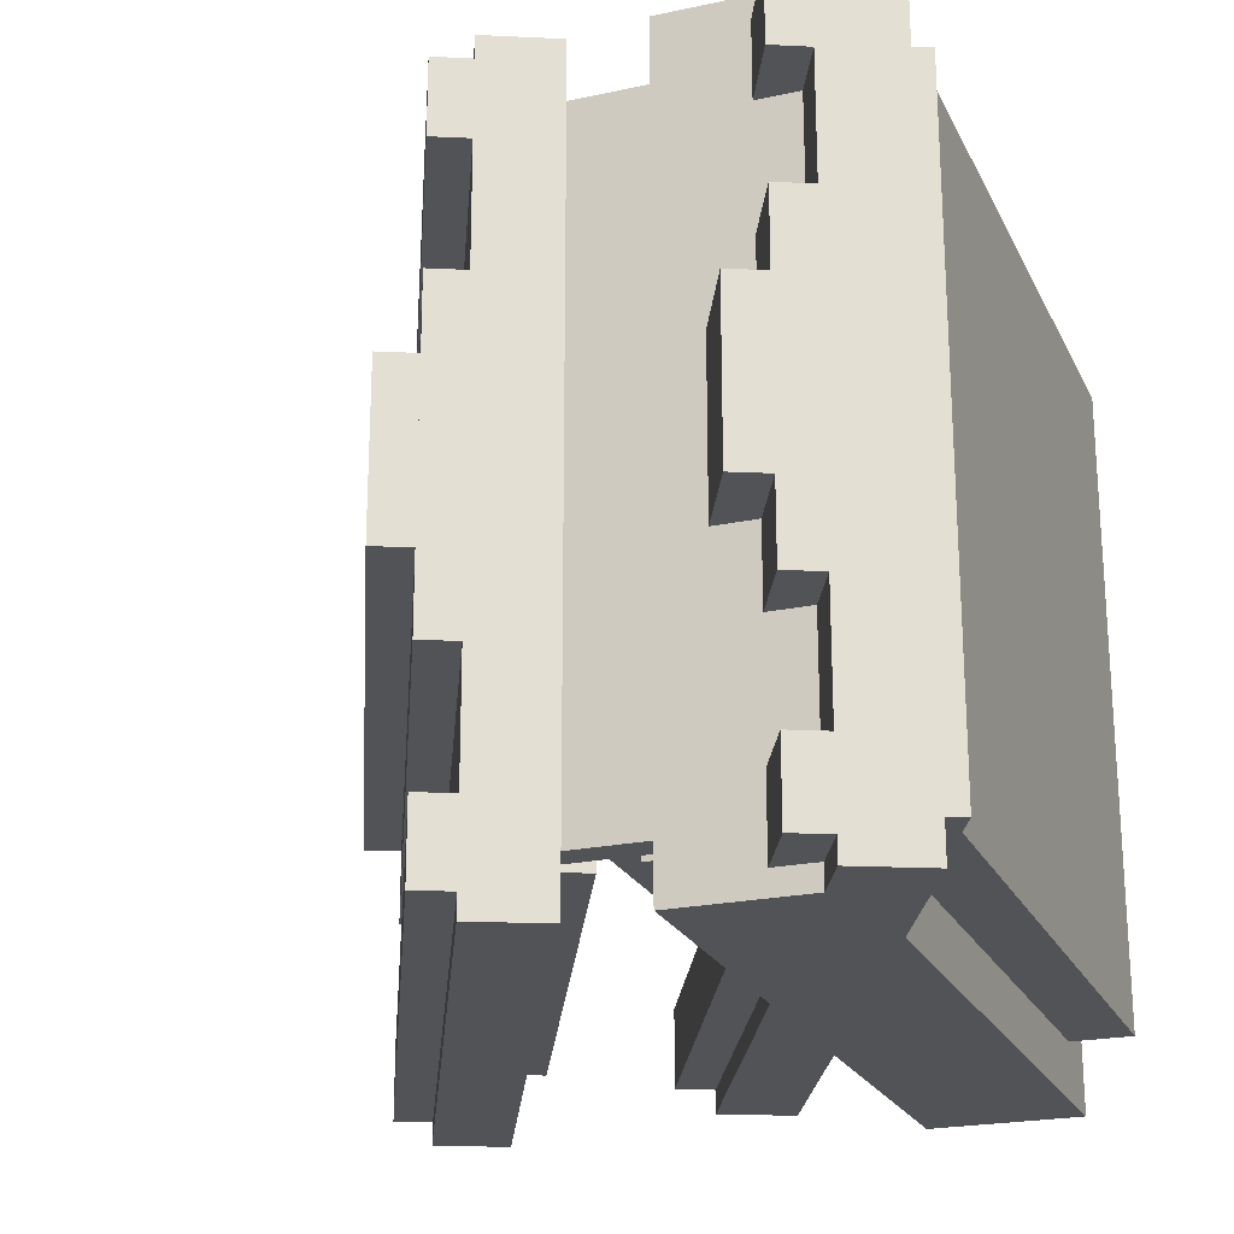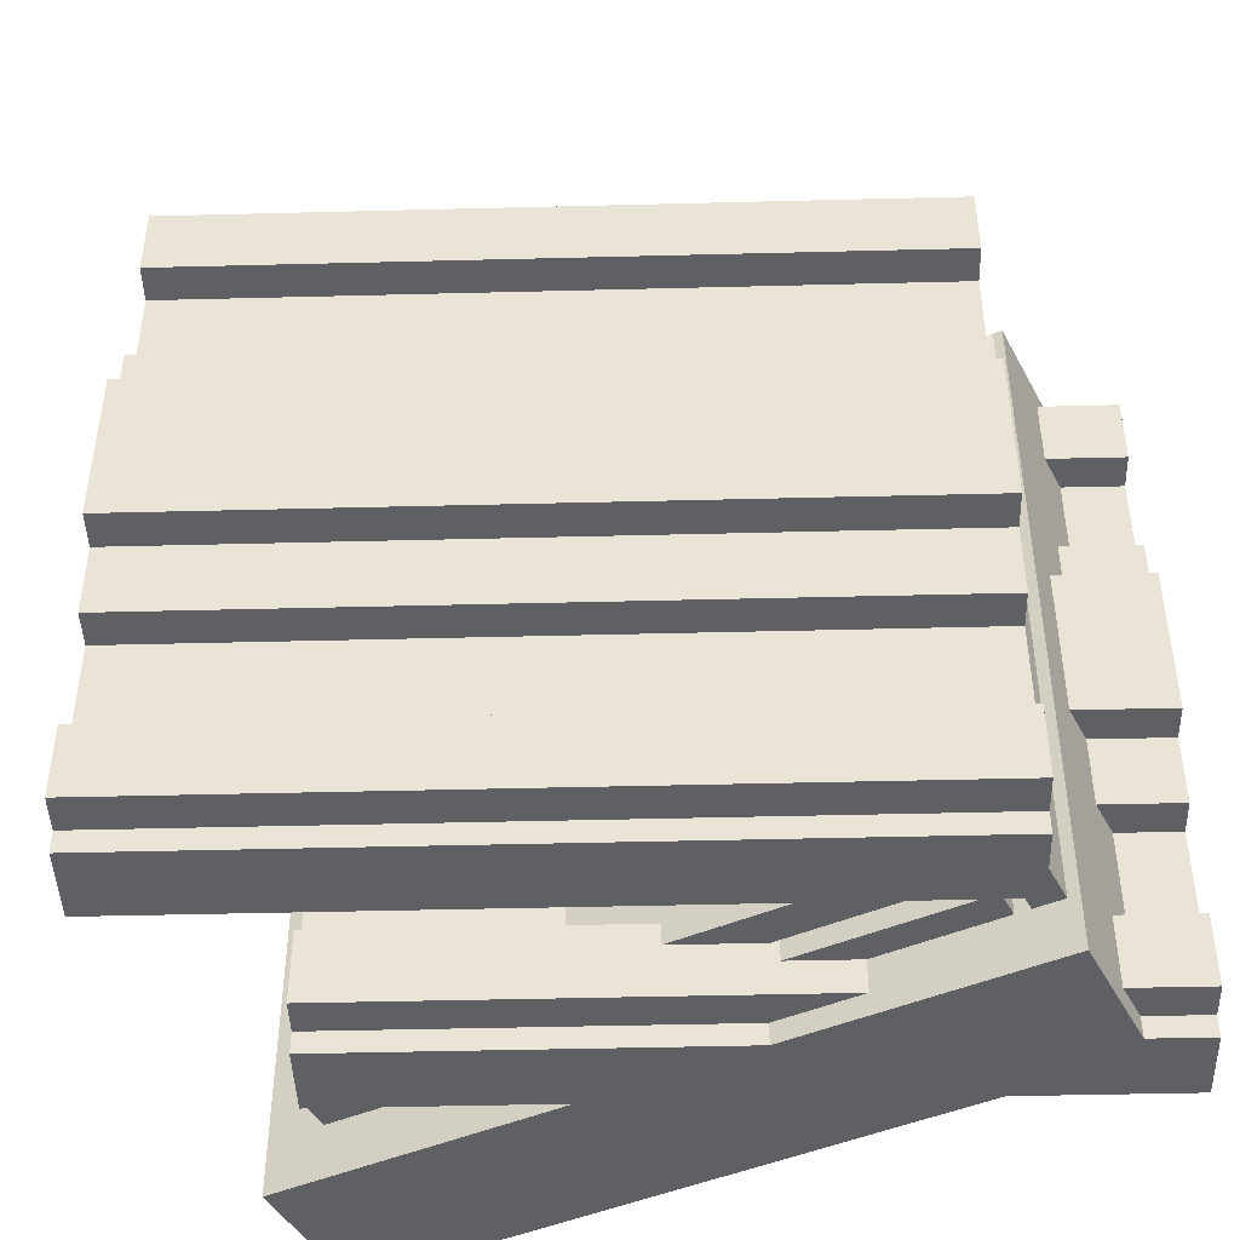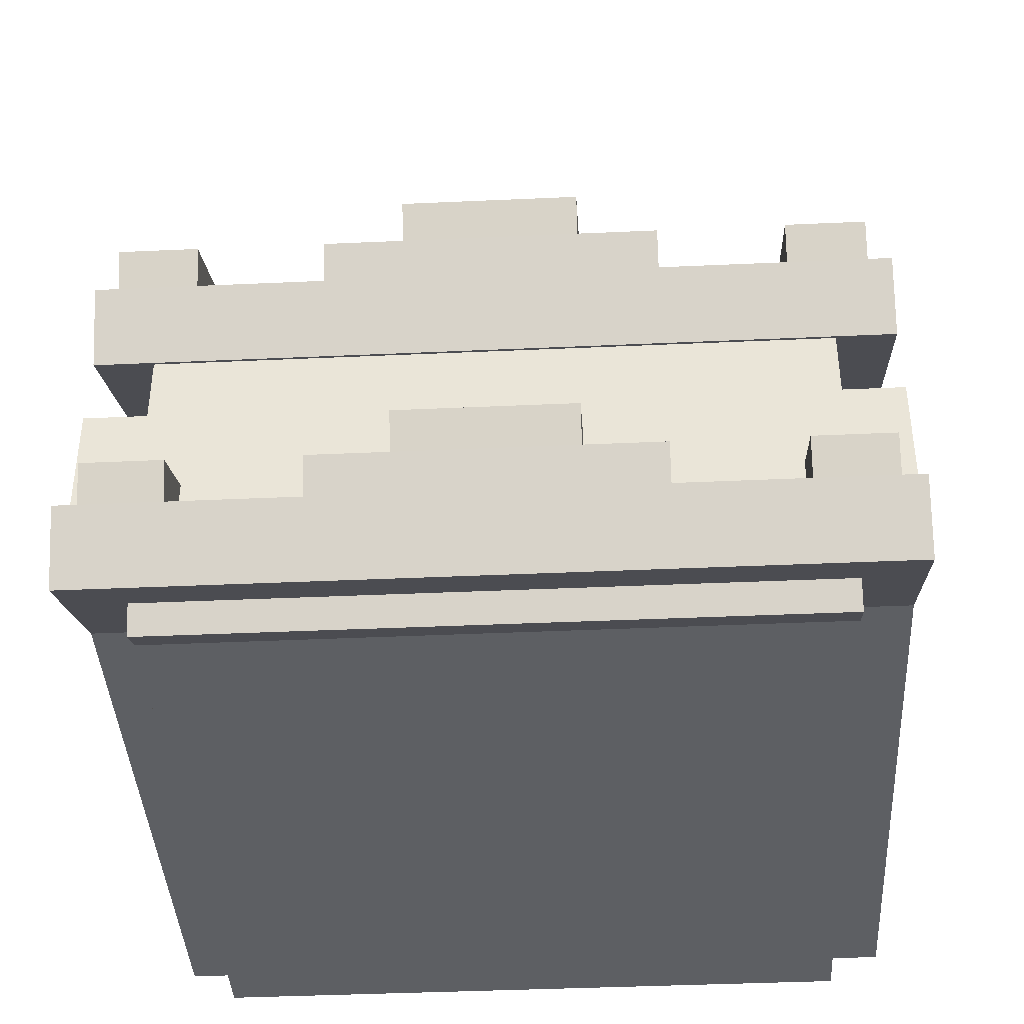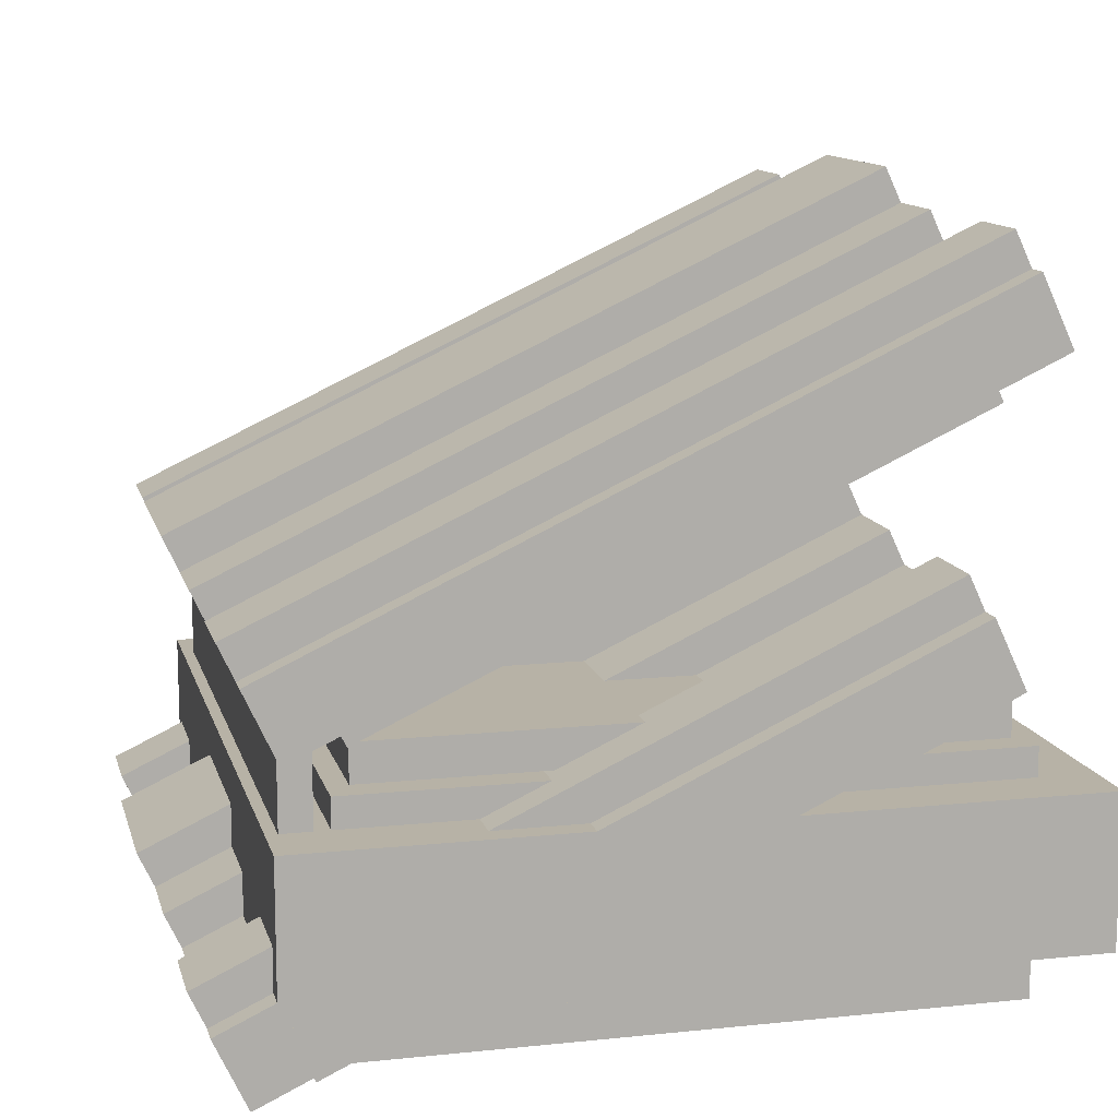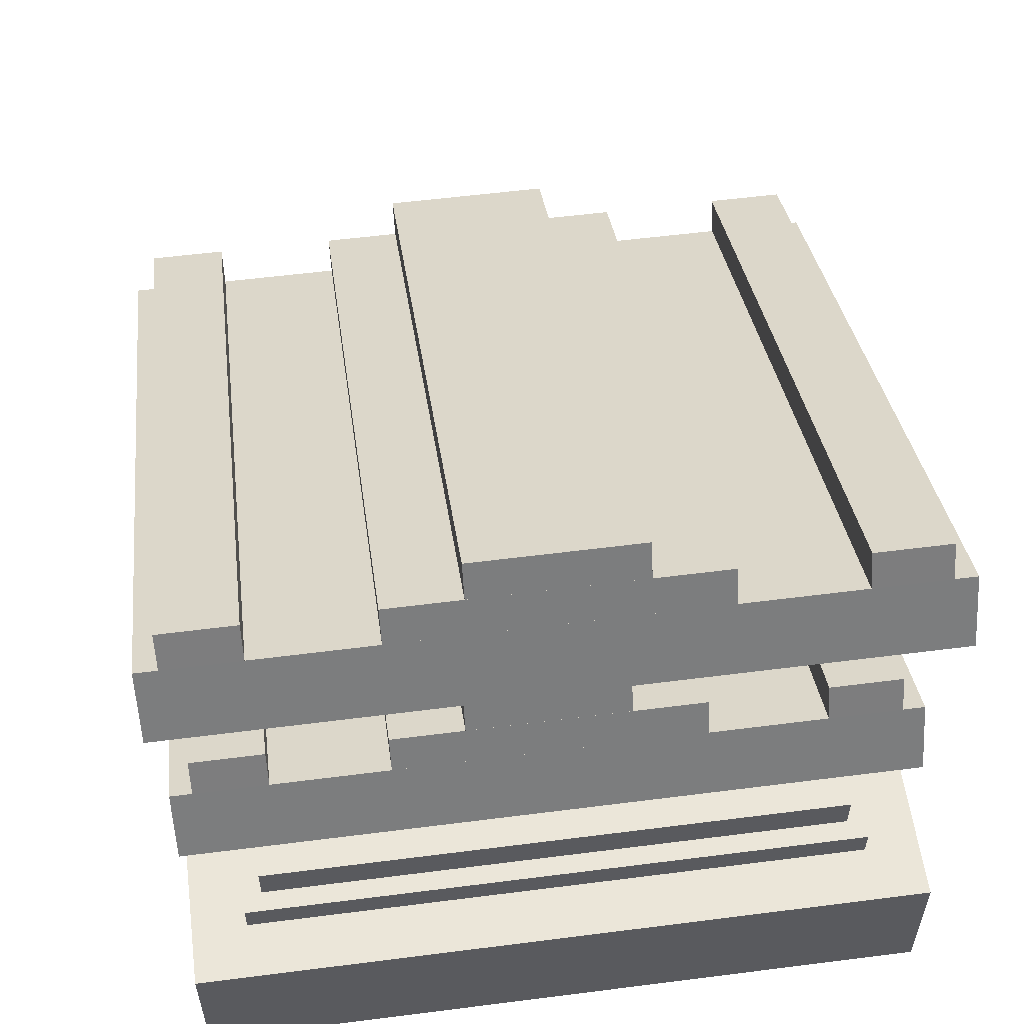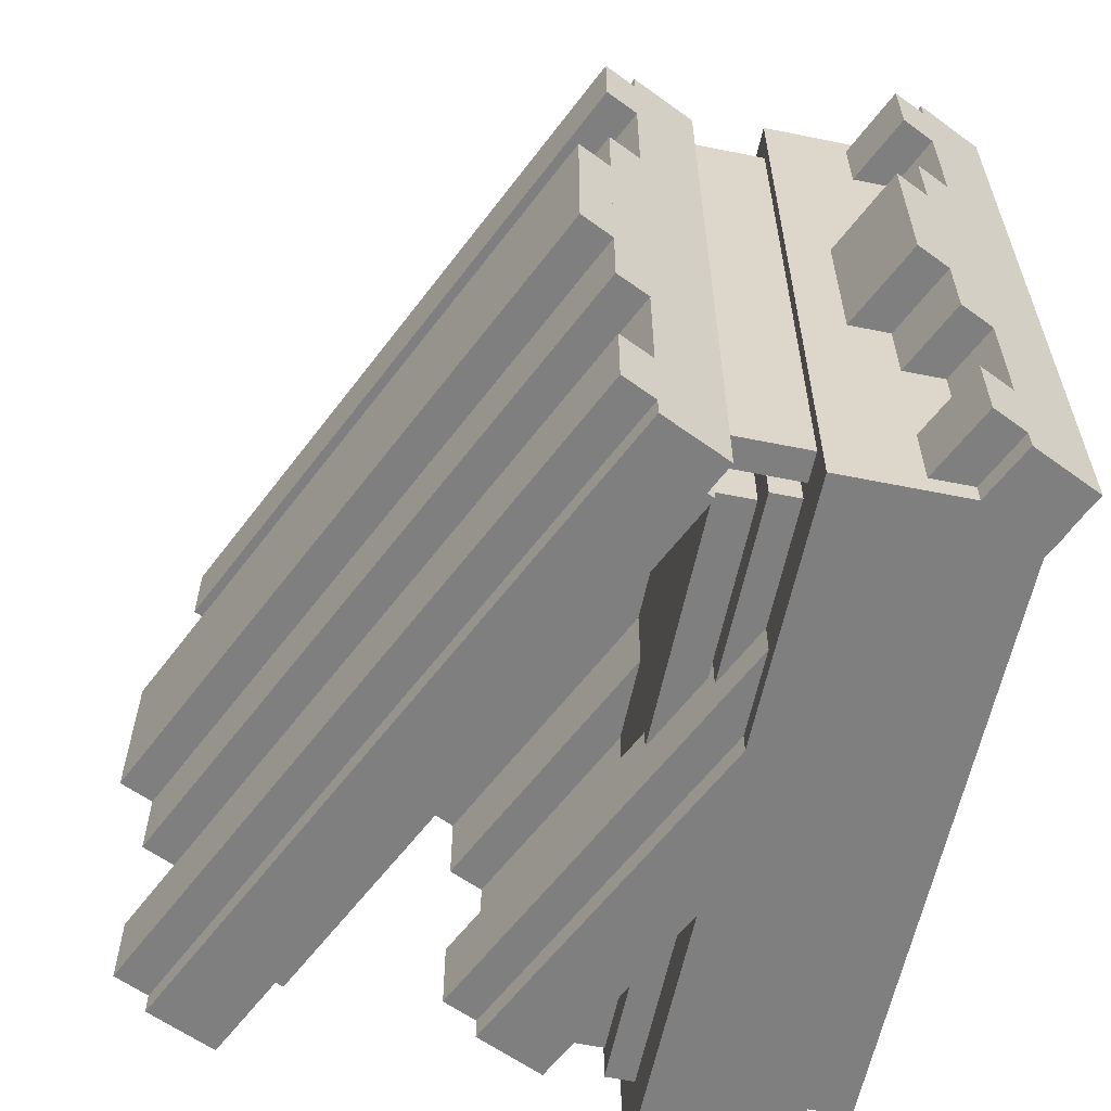
<metadata>
{"format":"obj","ext":"obj","renderer":"f3d","projection":"perspective","resolution":1024,"background":"white","views":[{"elev":-22.3,"azim":-69.6,"up":"+Z"},{"elev":-44.8,"azim":-153.3,"up":"+Z"},{"elev":-40.4,"azim":-86.8,"up":"+Y"},{"elev":12.3,"azim":-13.8,"up":"+Y"},{"elev":56.6,"azim":82.4,"up":"+Y"},{"elev":-59.9,"azim":-101.7,"up":"+Z"}]}
</metadata>
<code>
o painting
v 0.1 0.3737 0.1
v 0.1 0.3737 0.9
v 0.9 0.3737 0.9
v 0.9 0.3737 0.1
f 1 2 4
f 2 3 4
o lid
v -0.1165 0.1659 0.39
v -0.1165 0.1659 0.61
v 0.7899 0.5886 0.61
v 0.7899 0.5886 0.39
v -0.0953 0.1206 0.39
v -0.0953 0.1206 0.61
v 0.811 0.5432 0.61
v 0.811 0.5432 0.39
v -0.0954 0.1208 0.29
v -0.0954 0.1208 0.71
v 0.8109 0.5435 0.71
v 0.8109 0.5435 0.29
v -0.0743 0.0755 0.29
v -0.0743 0.0755 0.71
v 0.832 0.4981 0.71
v 0.832 0.4981 0.29
v -0.0956 0.1211 0.0299
v -0.0956 0.1211 0.1299
v 0.8107 0.5438 0.1299
v 0.8107 0.5438 0.0299
v -0.0744 0.0758 0.0299
v -0.0744 0.0758 0.1299
v 0.8319 0.4985 0.1299
v 0.8319 0.4985 0.0299
v -0.0956 0.1211 0.8699
v -0.0956 0.1211 0.9699
v 0.8107 0.5438 0.9699
v 0.8107 0.5438 0.8699
v -0.0744 0.0758 0.8699
v -0.0744 0.0758 0.9699
v 0.8319 0.4985 0.9699
v 0.8319 0.4985 0.8699
v -0.0322 -0.0147 0
v 0.8741 0.4079 0
v 0.8741 0.4079 1
v -0.0322 -0.0147 1
v -0.0745 0.076 0
v -0.0745 0.076 1
v 0.8318 0.4986 1
v 0.8318 0.4986 0
v 0.0526 -0.0192 0.075
v 0.823 0.34 0.075
v 0.823 0.34 0.925
v 0.0526 -0.0192 0.925
v 0.0357 0.017 0.925
v 0.0357 0.017 0.075
v 0.8061 0.3762 0.925
v 0.8061 0.3762 0.075
f 5 6 8
f 6 7 8
f 9 10 5
f 10 6 5
f 10 11 6
f 11 7 6
f 11 12 7
f 12 8 7
f 12 9 8
f 9 5 8
f 13 14 16
f 14 15 16
f 17 18 13
f 18 14 13
f 18 19 14
f 19 15 14
f 19 20 15
f 20 16 15
f 20 17 16
f 17 13 16
f 21 22 24
f 22 23 24
f 25 26 21
f 26 22 21
f 26 27 22
f 27 23 22
f 27 28 23
f 28 24 23
f 28 25 24
f 25 21 24
f 29 30 32
f 30 31 32
f 33 34 29
f 34 30 29
f 34 35 30
f 35 31 30
f 35 36 31
f 36 32 31
f 36 33 32
f 33 29 32
f 37 38 40
f 38 39 40
f 41 42 44
f 42 43 44
f 37 40 41
f 40 42 41
f 40 39 42
f 39 43 42
f 39 38 43
f 38 44 43
f 38 37 44
f 37 41 44
f 45 46 48
f 46 47 48
f 45 48 50
f 48 49 50
f 48 47 49
f 47 51 49
f 47 46 51
f 46 52 51
f 46 45 52
f 45 50 52
o base
v 0.075 0.3192 0.075
v 0.075 0.3192 0.925
v 0.925 0.3192 0.925
v 0.925 0.3192 0.075
v 0.075 0.2792 0.075
v 0.075 0.2792 0.925
v 0.925 0.2792 0.925
v 0.925 0.2792 0.075
v 0 0.08 -0
v 0.5 0.08 -0
v 0.5 0.08 1
v 0 0.08 1
v 1 0.08 -0
v 1 0.08 1
v 0 0.28 -0
v 0 0.28 1
v 0.5 0.28 1
v 0.5 0.28 -0
v 1 0.28 1
v 1 0.28 -0
v 0.075 0 0.075
v 0.5 0 0.075
v 0.5 -0 0.925
v 0.075 -0 0.925
v 0.925 0 0.075
v 0.925 -0 0.925
v 0.075 0.08 0.925
v 0.075 0.08 0.075
v 0.5 0.08 0.925
v 0.925 0.08 0.925
v 0.925 0.08 0.075
v 0.5 0.08 0.075
v 0.0151 0.2792 0.075
v 0.0151 0.2792 0.925
v 0.0151 0.4092 0.925
v 0.0151 0.4092 0.075
v 0.0551 0.2792 0.925
v 0.0551 0.4092 0.925
v 0.0551 0.2792 0.075
v 0.0551 0.4092 0.075
f 53 54 56
f 54 55 56
f 57 58 53
f 58 54 53
f 58 59 54
f 59 55 54
f 59 60 55
f 60 56 55
f 60 57 56
f 57 53 56
f 61 62 64
f 62 63 64
f 62 65 63
f 65 66 63
f 67 68 70
f 68 69 70
f 70 69 72
f 69 71 72
f 61 64 67
f 64 68 67
f 64 63 68
f 63 69 68
f 63 66 69
f 66 71 69
f 66 65 71
f 65 72 71
f 65 62 72
f 62 70 72
f 62 61 70
f 61 67 70
f 73 74 76
f 74 75 76
f 74 77 75
f 77 78 75
f 73 76 80
f 76 79 80
f 76 75 79
f 75 81 79
f 75 78 81
f 78 82 81
f 78 77 82
f 77 83 82
f 77 74 83
f 74 84 83
f 74 73 84
f 73 80 84
f 85 86 88
f 86 87 88
f 86 89 87
f 89 90 87
f 89 91 90
f 91 92 90
f 91 85 92
f 85 88 92
o canvas
v 0.1 0.3237 0.1
v 0.1 0.3237 0.9
v 0.1 0.3737 0.9
v 0.1 0.3737 0.1
v 0.9 0.3237 0.9
v 0.9 0.3737 0.9
v 0.9 0.3237 0.1
v 0.9 0.3737 0.1
f 93 94 96
f 94 95 96
f 94 97 95
f 97 98 95
f 97 99 98
f 99 100 98
f 99 93 100
f 93 96 100
o lid_item
v -0.07469 0.5596 0.39
v -0.07469 0.5596 0.61
v 0.8317 0.9823 0.61
v 0.8317 0.9823 0.39
v -0.05349 0.5143 0.39
v -0.05349 0.5143 0.61
v 0.8528 0.9369 0.61
v 0.8528 0.9369 0.39
v -0.05359 0.5145 0.29
v -0.05359 0.5145 0.71
v 0.8527 0.9372 0.71
v 0.8527 0.9372 0.29
v -0.03249 0.4692 0.29
v -0.03249 0.4692 0.71
v 0.8738 0.8918 0.71
v 0.8738 0.8918 0.29
v -0.05379 0.5148 0.0299
v -0.05379 0.5148 0.1299
v 0.8525 0.9375 0.1299
v 0.8525 0.9375 0.0299
v -0.03259 0.4695 0.0299
v -0.03259 0.4695 0.1299
v 0.8737 0.8922 0.1299
v 0.8737 0.8922 0.0299
v -0.05379 0.5148 0.8699
v -0.05379 0.5148 0.9699
v 0.8525 0.9375 0.9699
v 0.8525 0.9375 0.8699
v -0.03259 0.4695 0.8699
v -0.03259 0.4695 0.9699
v 0.8737 0.8922 0.9699
v 0.8737 0.8922 0.8699
v 0.009607 0.379 0
v 0.9159 0.8016 0
v 0.9159 0.8016 1
v 0.009607 0.379 1
v -0.03269 0.4697 0
v -0.03269 0.4697 1
v 0.8736 0.8923 1
v 0.8736 0.8923 0
v 0.09441 0.3745 0.075
v 0.8648 0.7337 0.075
v 0.8648 0.7337 0.925
v 0.09441 0.3745 0.925
v 0.07751 0.4107 0.925
v 0.07751 0.4107 0.075
v 0.8479 0.7699 0.925
v 0.8479 0.7699 0.075
f 101 102 104
f 102 103 104
f 105 106 101
f 106 102 101
f 106 107 102
f 107 103 102
f 107 108 103
f 108 104 103
f 108 105 104
f 105 101 104
f 109 110 112
f 110 111 112
f 113 114 109
f 114 110 109
f 114 115 110
f 115 111 110
f 115 116 111
f 116 112 111
f 116 113 112
f 113 109 112
f 117 118 120
f 118 119 120
f 121 122 117
f 122 118 117
f 122 123 118
f 123 119 118
f 123 124 119
f 124 120 119
f 124 121 120
f 121 117 120
f 125 126 128
f 126 127 128
f 129 130 125
f 130 126 125
f 130 131 126
f 131 127 126
f 131 132 127
f 132 128 127
f 132 129 128
f 129 125 128
f 133 134 136
f 134 135 136
f 137 138 140
f 138 139 140
f 133 136 137
f 136 138 137
f 136 135 138
f 135 139 138
f 135 134 139
f 134 140 139
f 134 133 140
f 133 137 140
f 141 142 144
f 142 143 144
f 141 144 146
f 144 145 146
f 144 143 145
f 143 147 145
f 143 142 147
f 142 148 147
f 142 141 148
f 141 146 148

</code>
